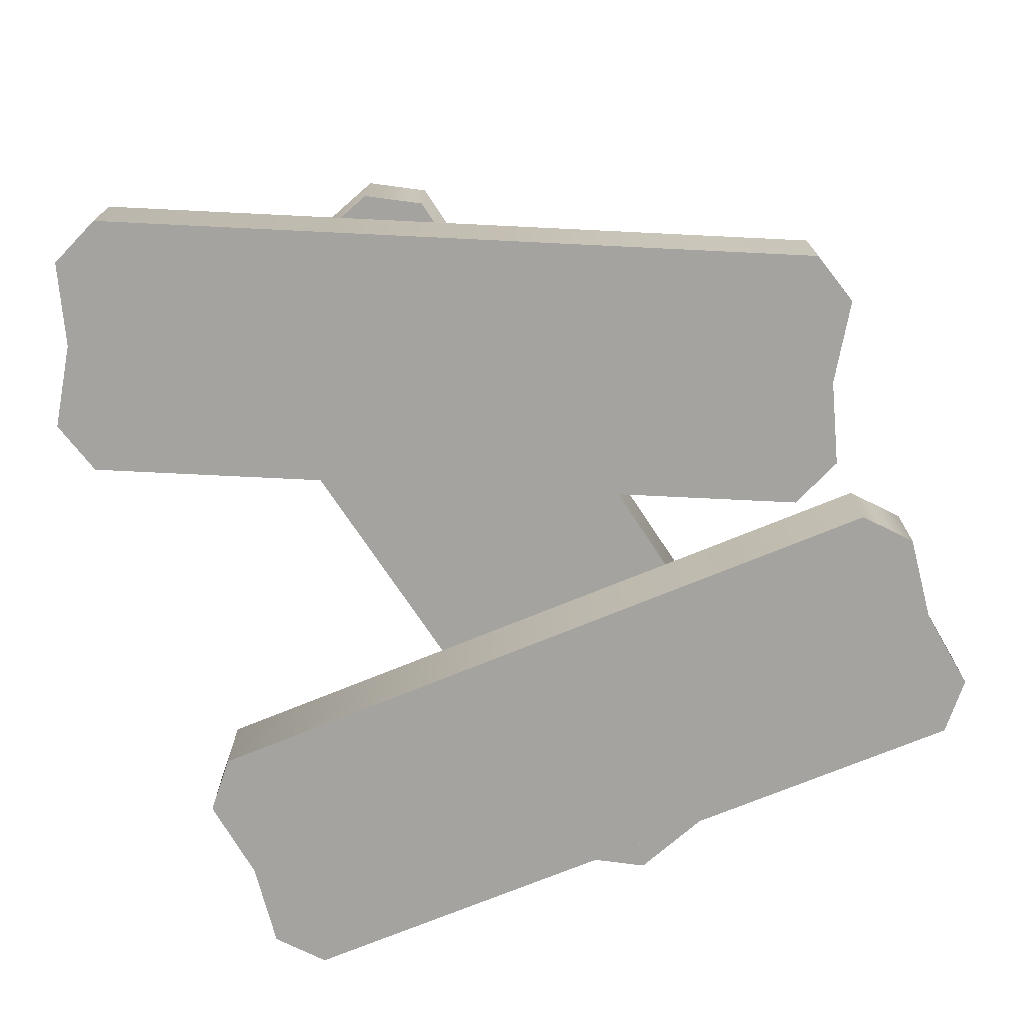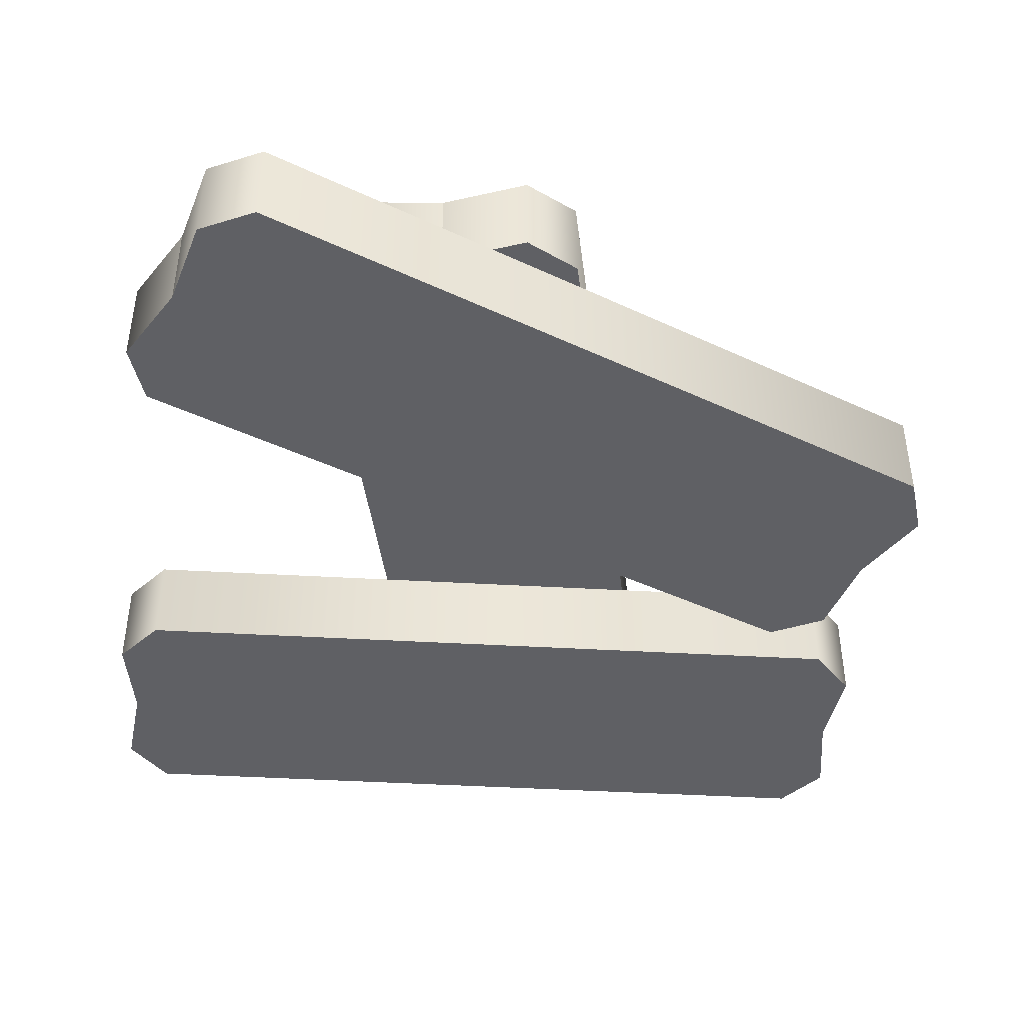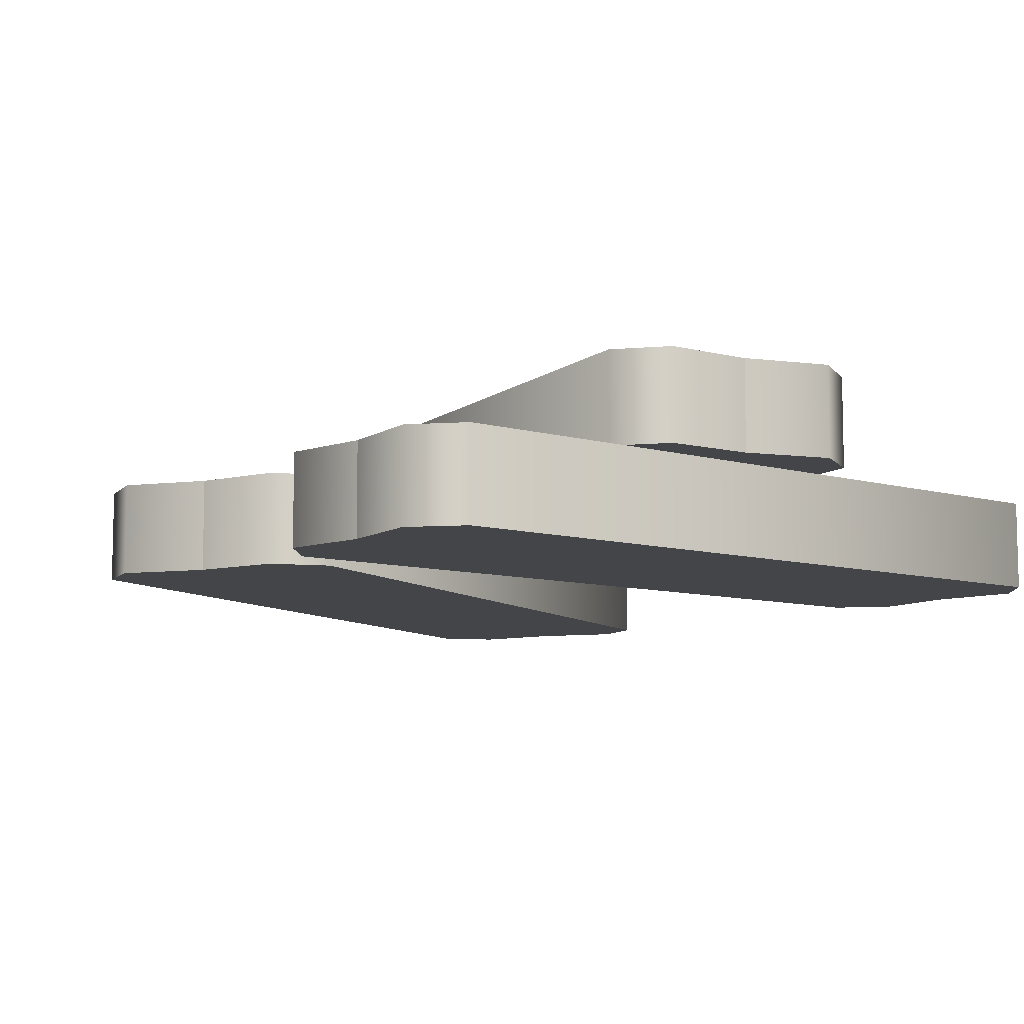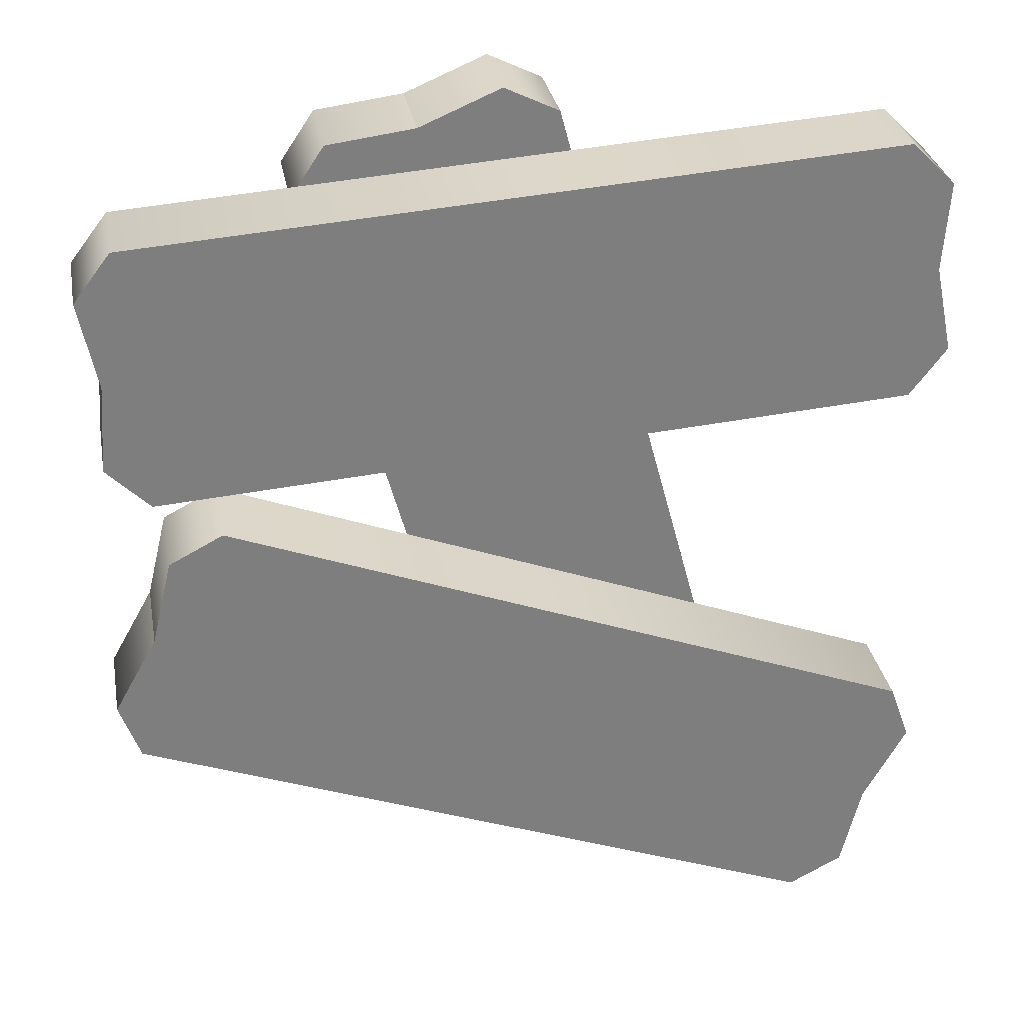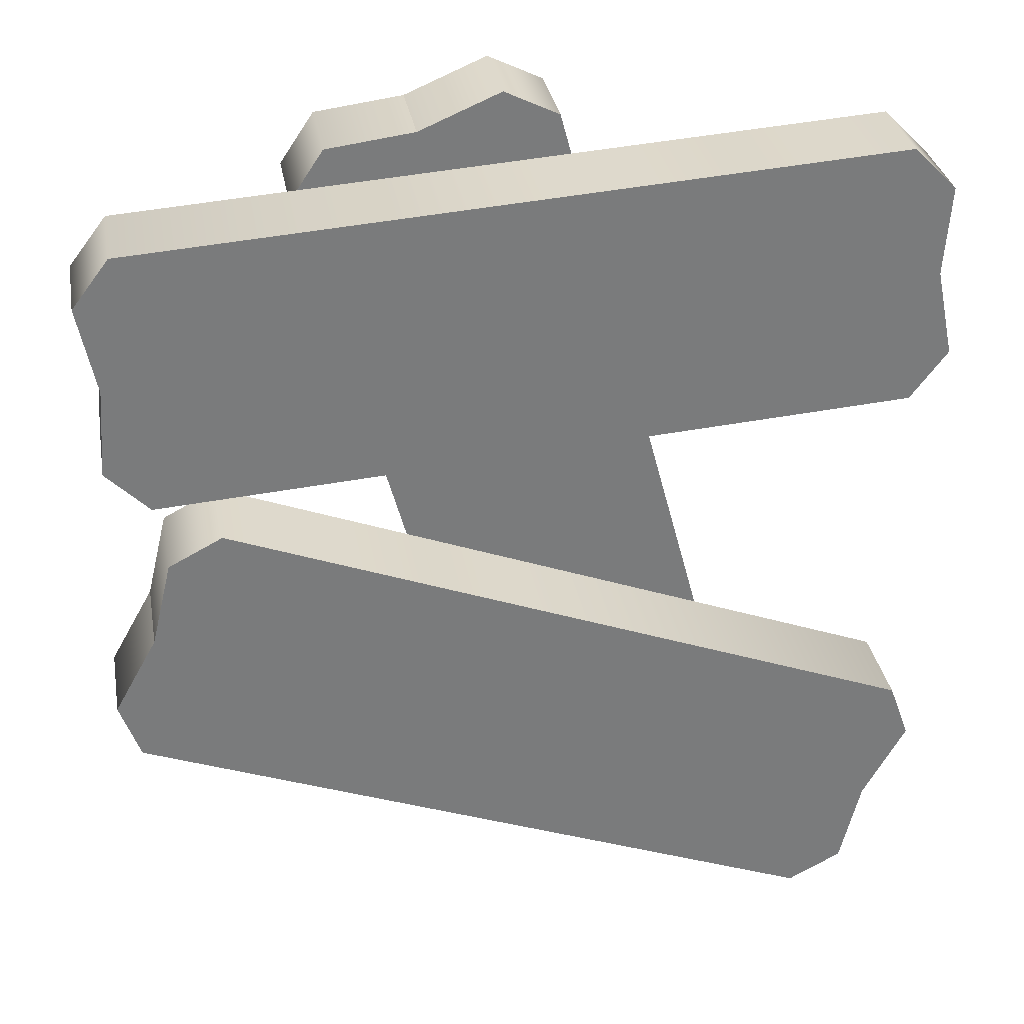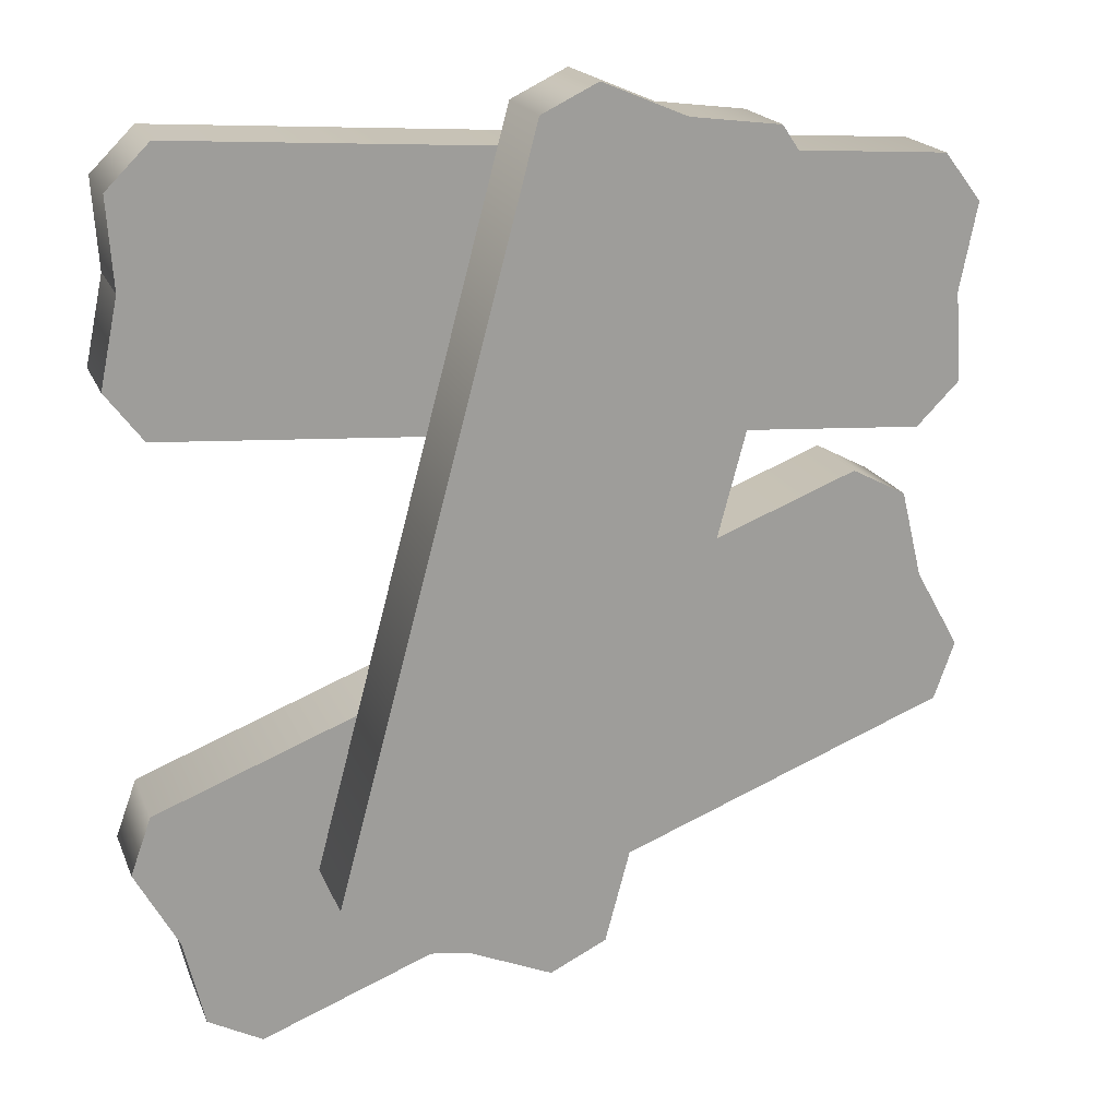
<metadata>
{"format":"obj","ext":"obj","renderer":"f3d","projection":"perspective","resolution":1024,"background":"white","views":[{"elev":-72.9,"azim":-161.5,"up":"+Y"},{"elev":-43.6,"azim":172.3,"up":"+Y"},{"elev":-8.6,"azim":-42.4,"up":"+Y"},{"elev":30.9,"azim":-10.3,"up":"+Z"},{"elev":32.1,"azim":-10.0,"up":"+Z"},{"elev":18.9,"azim":162.5,"up":"+Z"}]}
</metadata>
<code>
g debris-wood
v 0.2293 0.05 0.1081 1 1 1
v 0.2293 0 0.1081 1 1 1
v 0.2195 0.05 0.1556 1 1 1
v 0.2195 0 0.1556 1 1 1
v -0.2195 0 0.1264 1 1 1
v -0.2195 0.05 0.1264 1 1 1
v -0.2293 0 0.1738 1 1 1
v -0.2293 0.05 0.1738 1 1 1
v 0.2229 0.05 0.2039 1 1 1
v 0.2229 0 0.2039 1 1 1
v -0.1995 0 0.0546 1 1 1
v 0.2092 0 0.08174 1 1 1
v -0.1995 0.05 0.0546 1 1 1
v 0.2092 0.05 0.08174 1 1 1
v 0.1995 0 0.2274 1 1 1
v -0.2092 0 0.2002 1 1 1
v 0.1995 0.05 0.2274 1 1 1
v -0.2092 0.05 0.2002 1 1 1
v -0.2229 0 0.0781 1 1 1
v -0.2229 0.05 0.0781 1 1 1
v -0.004519 0.1 0.2528 1 1 1
v -0.004519 0.05 0.2528 1 1 1
v -0.04916 0.1 0.2341 1 1 1
v -0.04916 0.05 0.2341 1 1 1
v 0.06472 0.05 -0.1909 1 1 1
v 0.06472 0.1 -0.1909 1 1 1
v 0.02008 0.05 -0.2097 1 1 1
v 0.02008 0.1 -0.2097 1 1 1
v -0.0972 0.1 0.228 1 1 1
v -0.0972 0.05 0.228 1 1 1
v 0.1313 0.05 -0.1573 1 1 1
v 0.02527 0.05 0.2382 1 1 1
v 0.1313 0.1 -0.1573 1 1 1
v 0.02527 0.1 0.2382 1 1 1
v -0.1157 0.05 0.2005 1 1 1
v -0.009709 0.05 -0.1951 1 1 1
v -0.1157 0.1 0.2005 1 1 1
v -0.009709 0.1 -0.1951 1 1 1
v 0.1128 0.05 -0.1849 1 1 1
v 0.1128 0.1 -0.1849 1 1 1
v 0.1937 0.05 -0.236 1 1 1
v 0.1937 0 -0.236 1 1 1
v 0.205 0.05 -0.1889 1 1 1
v 0.205 0 -0.1889 1 1 1
v -0.205 0 -0.0291 1 1 1
v -0.205 0.05 -0.0291 1 1 1
v -0.1937 0 0.01799 1 1 1
v -0.1937 0.05 0.01799 1 1 1
v 0.2285 0.05 -0.1466 1 1 1
v 0.2285 0 -0.1466 1 1 1
v -0.2173 0 -0.1026 1 1 1
v 0.1643 0 -0.2514 1 1 1
v -0.2173 0.05 -0.1026 1 1 1
v 0.1643 0.05 -0.2514 1 1 1
v 0.2173 0 -0.1154 1 1 1
v -0.1643 0 0.03336 1 1 1
v 0.2173 0.05 -0.1154 1 1 1
v -0.1643 0.05 0.03336 1 1 1
v -0.2285 0 -0.07141 1 1 1
v -0.2285 0.05 -0.07141 1 1 1
f 3 2 1
f 2 3 4
f 7 6 5
f 6 7 8
f 9 4 3
f 4 9 10
f 13 12 11
f 12 13 14
f 17 16 15
f 16 17 18
f 5 20 19
f 20 5 6
f 16 8 7
f 8 16 18
f 19 13 11
f 13 19 20
f 1 12 14
f 12 1 2
f 17 10 9
f 10 17 15
f 14 3 1
f 17 3 14
f 3 17 9
f 17 14 13
f 17 13 18
f 18 13 20
f 18 20 6
f 8 18 6
f 15 4 10
f 12 4 15
f 4 12 2
f 12 15 16
f 12 16 11
f 11 16 7
f 11 7 5
f 19 11 5
f 23 22 21
f 22 23 24
f 27 26 25
f 26 27 28
f 29 24 23
f 24 29 30
f 33 32 31
f 32 33 34
f 37 36 35
f 36 37 38
f 25 40 39
f 40 25 26
f 36 28 27
f 28 36 38
f 39 33 31
f 33 39 40
f 21 32 34
f 32 21 22
f 37 30 29
f 30 37 35
f 34 23 21
f 37 23 34
f 23 37 29
f 37 34 33
f 37 33 38
f 38 33 40
f 38 40 26
f 28 38 26
f 35 24 30
f 32 24 35
f 24 32 22
f 32 35 36
f 32 36 31
f 31 36 27
f 31 27 25
f 39 31 25
f 43 42 41
f 42 43 44
f 47 46 45
f 46 47 48
f 49 44 43
f 44 49 50
f 53 52 51
f 52 53 54
f 57 56 55
f 56 57 58
f 45 60 59
f 60 45 46
f 56 48 47
f 48 56 58
f 59 53 51
f 53 59 60
f 41 52 54
f 52 41 42
f 57 50 49
f 50 57 55
f 54 43 41
f 57 43 54
f 43 57 49
f 57 54 53
f 57 53 58
f 58 53 60
f 58 60 46
f 48 58 46
f 55 44 50
f 52 44 55
f 44 52 42
f 52 55 56
f 52 56 51
f 51 56 47
f 51 47 45
f 59 51 45
g debris-wood
f 3 2 1
f 2 3 4
f 7 6 5
f 6 7 8
f 9 4 3
f 4 9 10
f 13 12 11
f 12 13 14
f 17 16 15
f 16 17 18
f 5 20 19
f 20 5 6
f 16 8 7
f 8 16 18
f 19 13 11
f 13 19 20
f 1 12 14
f 12 1 2
f 17 10 9
f 10 17 15
f 14 3 1
f 17 3 14
f 3 17 9
f 17 14 13
f 17 13 18
f 18 13 20
f 18 20 6
f 8 18 6
f 15 4 10
f 12 4 15
f 4 12 2
f 12 15 16
f 12 16 11
f 11 16 7
f 11 7 5
f 19 11 5
f 23 22 21
f 22 23 24
f 27 26 25
f 26 27 28
f 29 24 23
f 24 29 30
f 33 32 31
f 32 33 34
f 37 36 35
f 36 37 38
f 25 40 39
f 40 25 26
f 36 28 27
f 28 36 38
f 39 33 31
f 33 39 40
f 21 32 34
f 32 21 22
f 37 30 29
f 30 37 35
f 34 23 21
f 37 23 34
f 23 37 29
f 37 34 33
f 37 33 38
f 38 33 40
f 38 40 26
f 28 38 26
f 35 24 30
f 32 24 35
f 24 32 22
f 32 35 36
f 32 36 31
f 31 36 27
f 31 27 25
f 39 31 25
f 43 42 41
f 42 43 44
f 47 46 45
f 46 47 48
f 49 44 43
f 44 49 50
f 53 52 51
f 52 53 54
f 57 56 55
f 56 57 58
f 45 60 59
f 60 45 46
f 56 48 47
f 48 56 58
f 59 53 51
f 53 59 60
f 41 52 54
f 52 41 42
f 57 50 49
f 50 57 55
f 54 43 41
f 57 43 54
f 43 57 49
f 57 54 53
f 57 53 58
f 58 53 60
f 58 60 46
f 48 58 46
f 55 44 50
f 52 44 55
f 44 52 42
f 52 55 56
f 52 56 51
f 51 56 47
f 51 47 45
f 59 51 45

</code>
